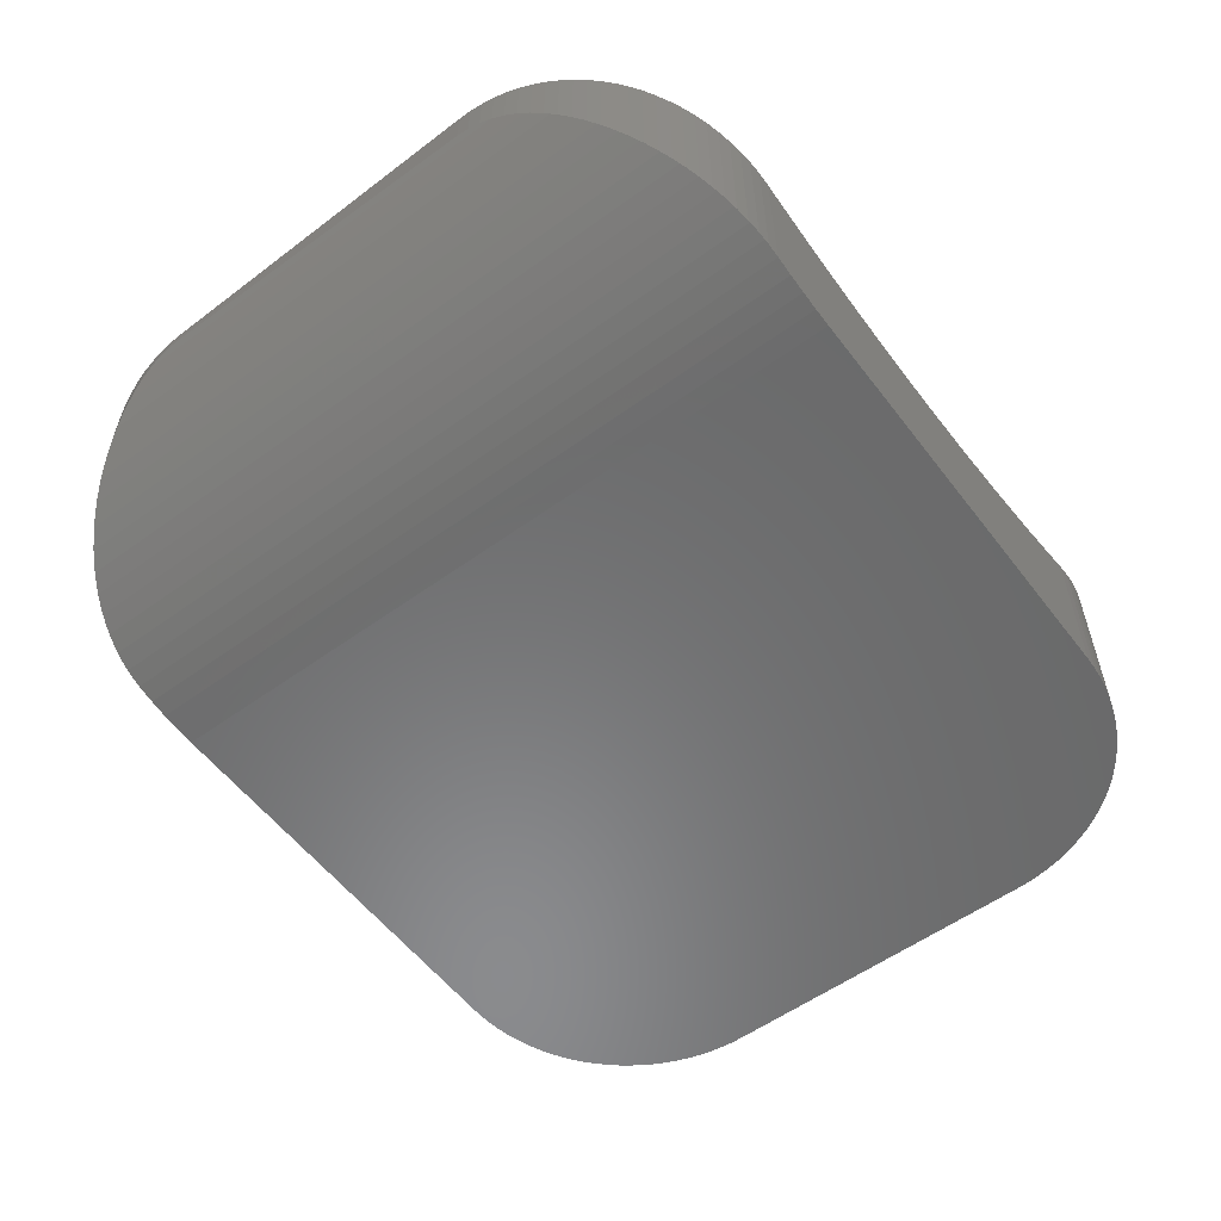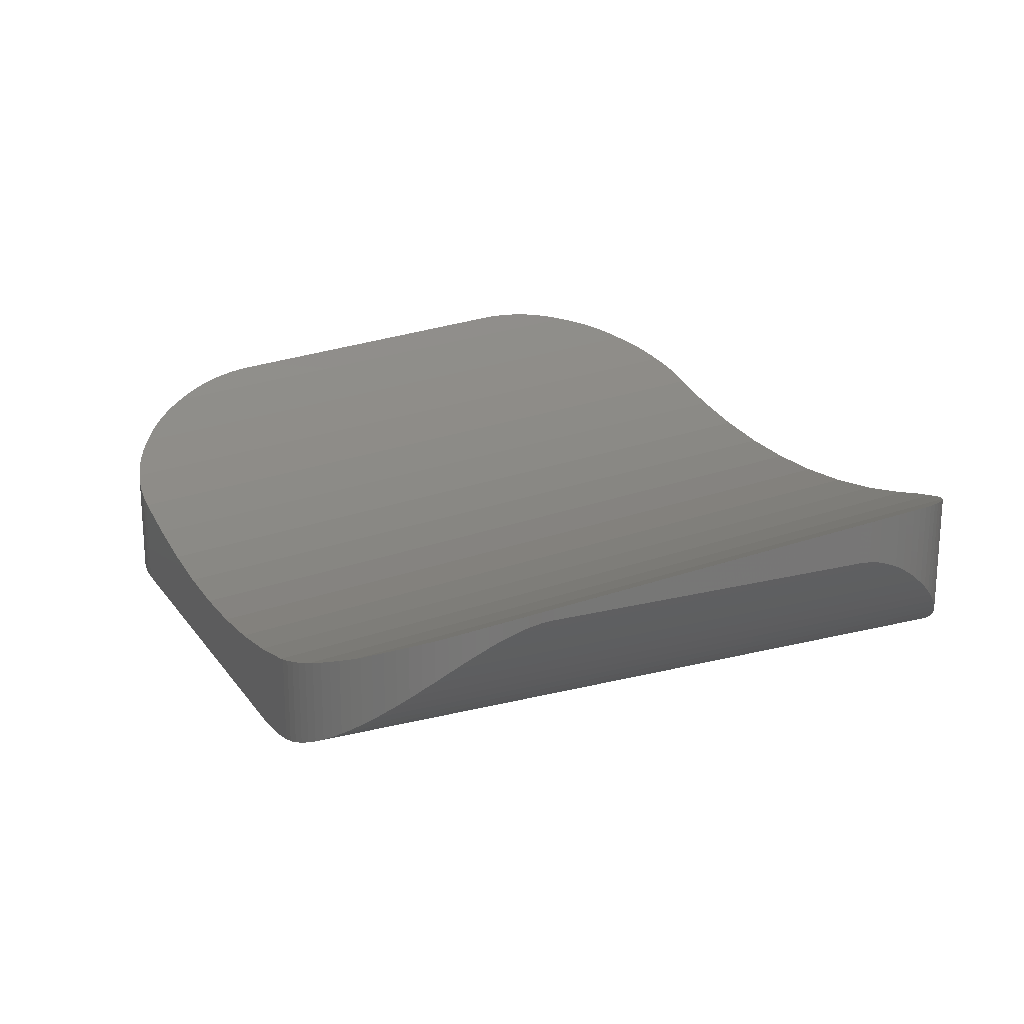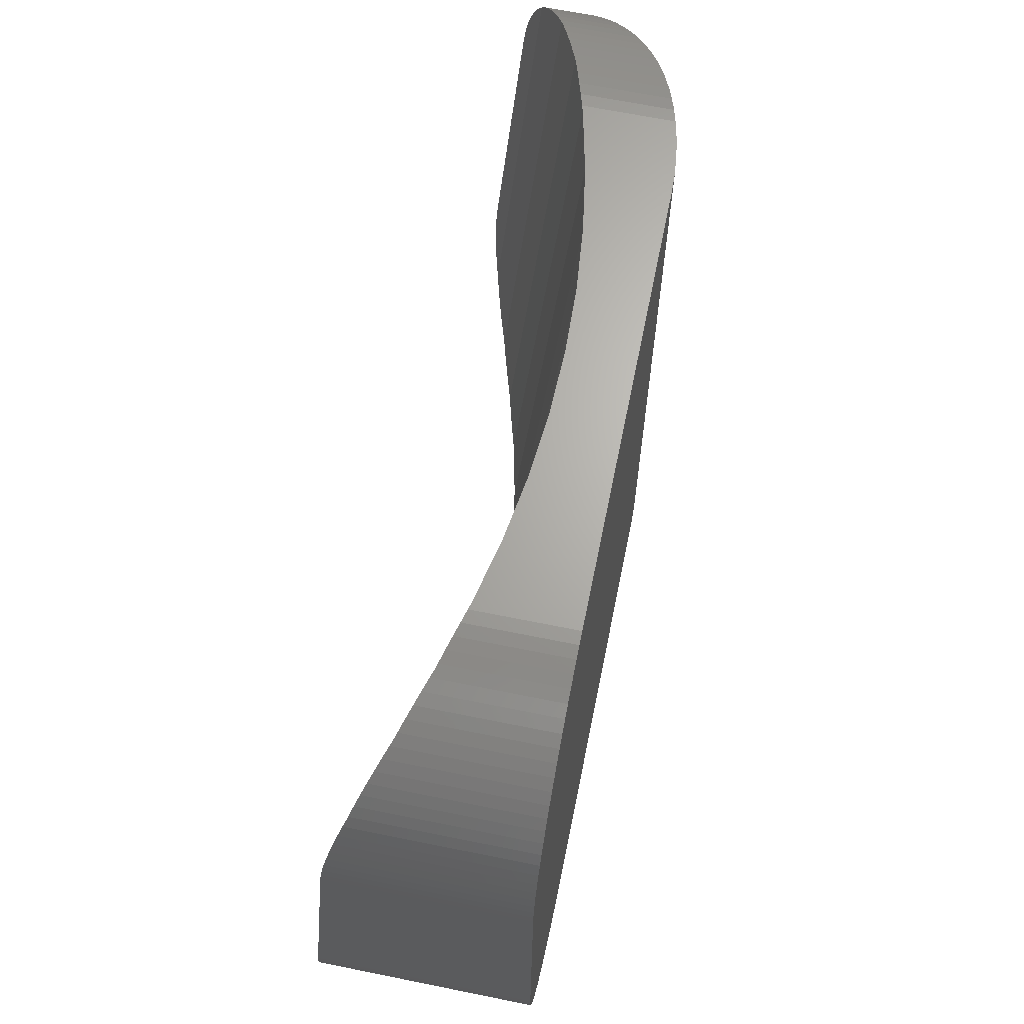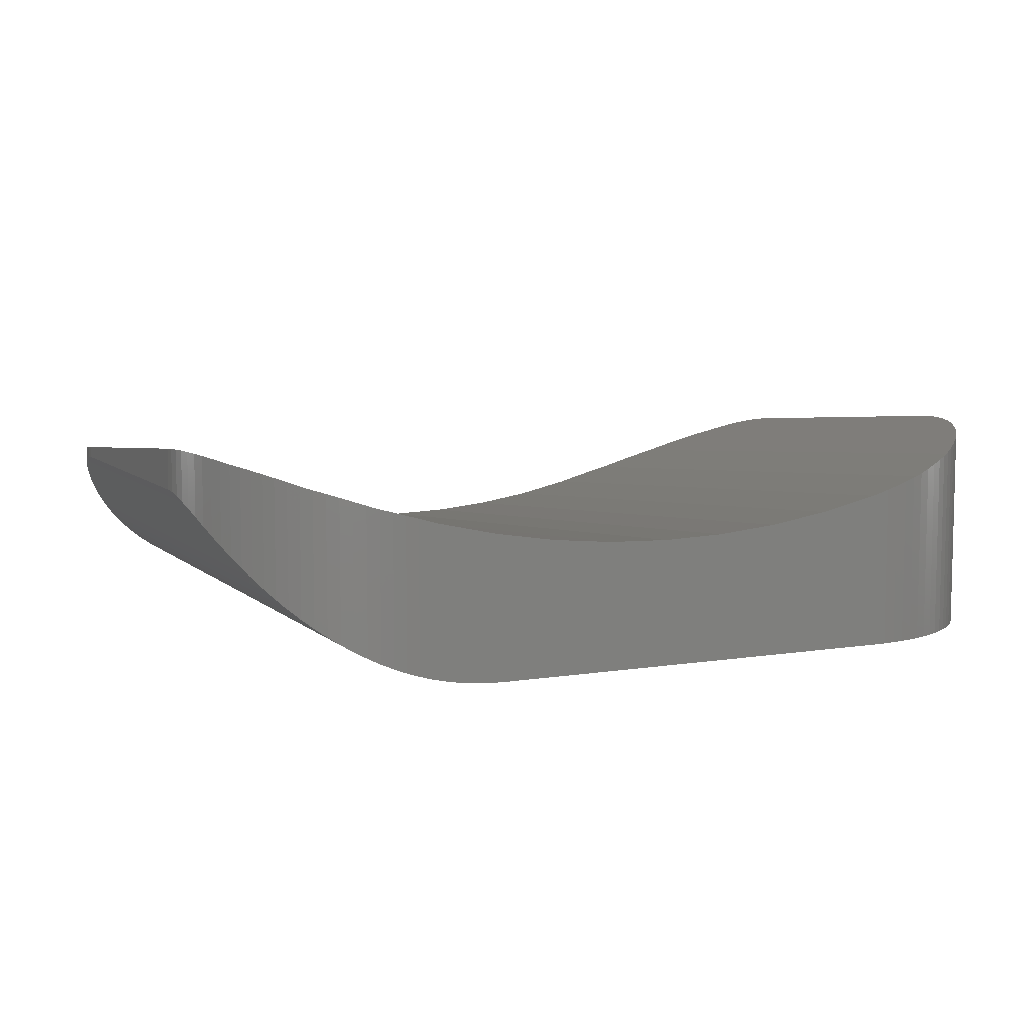
<metadata>
{"format":"stl","ext":"stl","renderer":"f3d","projection":"perspective","resolution":1024,"background":"white","views":[{"elev":-56.6,"azim":-53.0,"up":"+Z"},{"elev":20.0,"azim":-115.1,"up":"+Z"},{"elev":66.1,"azim":101.5,"up":"+Y"},{"elev":7.7,"azim":-24.8,"up":"+Z"}]}
</metadata>
<code>
# stl→obj: 286 verts, 568 faces
v -19.88 -37 0.0592
v -18 37 2.887e-15
v -18 -37 1.932e-14
v -19.88 37 0.0592
v -35.63 -34.23 5.729
v -34.07 -35.07 4.67
v -35.14 -34.53 5.391
v -34.07 35.07 4.67
v -35.63 34.23 5.729
v -35.14 34.53 5.391
v -21.76 -37 0.2366
v -21.76 37 0.2366
v -29.04 -36.68 2.107
v -27.27 -36.91 1.468
v -28.01 -36.84 1.733
v -27.27 36.91 1.468
v -29.04 36.68 2.107
v -28.01 36.84 1.733
v -25.46 -37 0.9425
v -23.62 37 0.5314
v -23.62 -37 0.5314
v -25.46 37 0.9425
v -37.12 -33.27 6.885
v -36.22 -33.89 6.182
v -37.12 33.27 6.885
v -36.22 33.89 6.182
v -38.54 32.16 8.131
v -39.87 30.9 9.464
v -39.19 31.58 8.785
v -39.87 -30.9 9.464
v -38.54 -32.16 8.131
v -39.19 -31.58 8.785
v -32.45 -35.74 3.711
v -32.86 -35.6 3.953
v -32.45 35.74 3.711
v -34.02 -35.1 4.635
v -32.86 35.6 3.953
v -34.02 35.1 4.635
v -30.77 -36.28 2.855
v -29.25 -36.65 2.195
v -30.47 -36.37 2.726
v -30.77 36.28 2.855
v -29.25 36.65 2.195
v -30.47 36.37 2.726
v -40.91 29.75 10.64
v -40.08 30.69 9.702
v -41.12 29.48 10.88
v -41.12 -29.48 10.88
v -40.91 -29.75 10.64
v -40.08 -30.69 9.702
v -42.27 27.89 12.37
v -43.03 26.64 13.48
v -42.39 27.72 12.54
v -43.33 26.04 13.93
v -43.33 -26.04 13.93
v -42.27 -27.89 12.37
v -43.03 -26.64 13.48
v -42.39 -27.72 12.54
v -44.29 23.82 15.55
v -44.87 21.97 16.69
v -44.52 23.18 16
v -45.14 20.75 17.23
v -45.14 -20.75 17.23
v -44.29 -23.82 15.55
v -44.87 -21.97 16.69
v -44.52 -23.18 16
v -25.5 -37 0.9539
v -26.76 -36.96 1.319
v -25.5 37 0.9539
v -26.76 36.96 1.319
v -37.26 -33.18 7.002
v -38.25 -32.41 7.877
v -37.26 33.18 7.002
v -38.25 32.41 7.877
v -31.68 -36.02 3.317
v -31.68 36.02 3.317
v -41.68 28.76 11.61
v -41.68 -28.76 11.61
v -44.1 24.36 15.22
v -43.6 25.52 14.38
v -44.1 -24.36 15.22
v -43.6 -25.52 14.38
v -45.34 19.51 17.68
v -45.15 20.75 17.23
v -45.46 18.26 17.96
v -45.5 17 18.05
v -45.5 -17 18.05
v -45.46 -18.26 17.96
v -45.34 -19.51 17.68
v -45.15 -20.75 17.23
v -18 -37 0
v -18 37 0
v -45.5 17 19.18
v -45.5 -17 22.15
v 45.46 -18.26 0
v 45.5 -17 22.15
v 45.46 -18.26 22.24
v 45.5 -17 0
v -45.46 -18.26 22.24
v -43.03 -26.64 21.73
v -43.6 -25.52 21.93
v -25.5 -37 16.19
v -26.76 -36.96 16.56
v 40.34 -30.39 20.86
v 40.91 -29.75 0
v 40.91 -29.75 21.05
v 40.08 -30.69 20.77
v 40.08 -30.69 0
v 45.15 -20.75 22.3
v 45.34 -19.51 0
v 45.34 -19.51 22.29
v 45.15 -20.75 0
v 25.5 -37 0
v 45.5 17 0
v 25.5 37 0
v 45.46 18.26 0
v 44.87 -21.97 0
v 45.34 19.51 0
v 44.52 -23.18 0
v 45.15 20.75 0
v 44.1 -24.36 0
v 44.87 21.97 0
v 43.6 -25.52 0
v 44.52 23.18 0
v 43.03 -26.64 0
v 44.1 24.36 0
v 42.39 -27.72 0
v 43.6 25.52 0
v 41.68 -28.76 0
v 43.03 26.64 0
v 42.39 27.72 0
v 41.68 28.76 0
v 39.19 -31.58 0
v 40.91 29.75 0
v 38.25 -32.41 0
v 40.08 30.69 0
v 37.26 -33.18 0
v 39.19 31.58 0
v 36.22 -33.89 0
v 38.25 32.41 0
v 35.14 -34.53 0
v 37.26 33.18 0
v 34.02 -35.1 0
v 36.22 33.89 0
v 32.86 -35.6 0
v 35.14 34.53 0
v 31.68 -36.02 0
v 34.02 35.1 0
v 30.47 -36.37 0
v 32.86 35.6 0
v 29.25 -36.65 0
v 31.68 36.02 0
v 28.01 -36.84 0
v 30.47 36.37 0
v 26.76 -36.96 0
v 29.25 36.65 0
v 28.01 36.84 0
v 26.76 36.96 0
v -45.46 18.26 19.05
v -44.52 23.18 18.14
v -44.87 21.97 18.42
v -29.25 36.65 10.84
v -30.47 36.37 11.22
v -44.1 -24.36 22.08
v -44.52 -23.18 22.19
v 35.14 -34.53 19.08
v 36.22 -33.89 19.42
v 36.81 -33.48 19.6
v 37.26 -33.18 19.76
v 28.01 -36.84 16.91
v 29.25 -36.65 17.25
v -30.9 -36.25 17.7
v -31.68 -36.02 17.96
v -30.47 -36.37 17.59
v -18.74 -37 14.63
v -24.87 -37 16.01
v -12.53 -37 13.65
v -6.279 -37 13.05
v 0 -37 12.86
v 2.248 -37 12.93
v 6.279 -37 13.05
v 12.53 -37 13.65
v -2.248 -37 12.93
v 18.74 -37 14.63
v 24.87 -37 16.01
v 25.5 -37 16.19
v -28.01 -36.84 16.91
v 39.19 -31.58 20.46
v 34.02 35.1 12.59
v 35.14 34.53 13.04
v 37.26 33.18 13.96
v 38.25 32.41 14.46
v 45.34 19.51 18.88
v 45.46 18.26 19.05
v -45.34 19.51 18.88
v 0 37 6.381
v 4.58 37 6.525
v 6.279 37 6.579
v 12.53 37 7.172
v 18.74 37 8.159
v 24.87 37 9.535
v 25.5 37 9.719
v -24.87 37 9.535
v -25.5 37 9.719
v -18.74 37 8.159
v -12.53 37 7.172
v -6.279 37 6.579
v -4.58 37 6.525
v -45.34 -19.51 22.29
v -44.87 -21.97 22.27
v -45.15 -20.75 22.3
v 31.68 -36.02 17.96
v 32.86 -35.6 18.35
v 34.02 -35.1 18.73
v 26.76 -36.96 16.56
v -34.02 -35.1 18.73
v -35.14 -34.53 19.08
v -36.81 -33.48 19.6
v -37.26 -33.18 19.76
v -36.22 -33.89 19.42
v -29.25 -36.65 17.25
v 45.5 17 19.18
v 32.86 35.6 12.13
v 36.81 33.48 13.74
v 36.22 33.89 13.49
v 40.91 29.75 15.84
v 41.68 28.76 16.27
v 43.6 25.52 17.46
v 44.1 24.36 17.82
v -31.68 36.02 11.66
v -32.86 35.6 12.13
v -44.1 24.36 17.82
v -40.91 29.75 15.84
v -41.68 28.76 16.27
v -26.76 36.96 10.09
v 28.01 36.84 10.46
v 29.25 36.65 10.84
v 30.47 36.37 11.22
v -38.25 -32.41 20.13
v -39.19 -31.58 20.46
v -40.34 -30.39 20.86
v -40.91 -29.75 21.05
v -40.08 -30.69 20.77
v 30.47 -36.37 17.59
v 30.9 -36.25 17.7
v -32.86 -35.6 18.35
v 38.25 -32.41 20.13
v 41.68 -28.76 21.3
v 44.87 -21.97 22.27
v 44.52 -23.18 22.19
v 44.1 -24.36 22.08
v 38.53 32.16 14.6
v 39.19 31.58 14.94
v 40.08 30.69 15.4
v 43.03 26.64 17.07
v 42.39 27.72 16.66
v 42.58 27.39 16.78
v 45.15 20.75 18.67
v 44.52 23.18 18.14
v 44.87 21.97 18.42
v -30.9 36.25 11.36
v -35.14 34.53 13.04
v -36.22 33.89 13.49
v -42.39 27.72 16.66
v -42.58 27.39 16.78
v -43.03 26.64 17.07
v -43.6 25.52 17.46
v -39.19 31.58 14.94
v -40.08 30.69 15.4
v -36.81 33.48 13.74
v -37.26 33.18 13.96
v -38.25 32.41 14.46
v -28.01 36.84 10.46
v 26.76 36.96 10.09
v 31.68 36.02 11.66
v 30.9 36.25 11.36
v -42.58 -27.39 21.57
v -42.39 -27.72 21.51
v -41.68 -28.76 21.3
v 43.6 -25.52 21.93
v 42.58 -27.39 21.57
v 43.03 -26.64 21.73
v 42.39 -27.72 21.51
v -34.02 35.1 12.59
v -45.15 20.75 18.67
v -38.53 32.16 14.6
f 1 2 3
f 2 1 4
f 5 6 7
f 6 5 8
f 9 8 5
f 8 9 10
f 11 4 1
f 4 11 12
f 13 14 15
f 14 13 16
f 17 16 13
f 16 17 18
f 19 20 21
f 20 19 22
f 23 5 24
f 5 23 9
f 25 9 23
f 9 25 26
f 27 28 29
f 27 30 28
f 31 30 27
f 30 31 32
f 6 33 34
f 33 6 35
f 6 34 36
f 8 35 6
f 35 8 37
f 37 8 38
f 39 13 40
f 13 39 17
f 39 40 41
f 42 17 39
f 17 42 43
f 43 42 44
f 28 45 46
f 28 47 45
f 28 48 47
f 30 48 28
f 48 30 49
f 49 30 50
f 51 52 53
f 51 54 52
f 51 55 54
f 56 55 51
f 55 56 57
f 57 56 58
f 59 60 61
f 59 62 60
f 59 63 62
f 64 63 59
f 63 64 65
f 65 64 66
f 21 12 11
f 12 21 20
f 14 19 67
f 19 14 22
f 14 67 68
f 16 22 14
f 22 16 69
f 69 16 70
f 31 23 71
f 23 31 25
f 31 71 72
f 27 25 31
f 25 27 73
f 73 27 74
f 33 39 75
f 39 33 42
f 35 42 33
f 42 35 76
f 47 51 77
f 47 56 51
f 48 56 47
f 56 48 78
f 54 79 80
f 54 59 79
f 54 64 59
f 55 64 54
f 64 55 81
f 81 55 82
f 62 83 84
f 62 85 83
f 62 86 85
f 62 87 86
f 63 87 62
f 87 63 88
f 88 63 89
f 89 63 90
f 91 2 92
f 2 91 3
f 87 93 86
f 93 87 94
f 95 96 97
f 96 95 98
f 88 94 87
f 94 88 99
f 100 82 55
f 100 55 57
f 82 100 101
f 68 102 103
f 102 68 67
f 104 105 106
f 107 105 104
f 105 107 108
f 109 110 111
f 110 109 112
f 113 98 95
f 98 113 114
f 113 95 110
f 115 114 113
f 113 110 112
f 114 115 116
f 113 112 117
f 116 115 118
f 113 117 119
f 118 115 120
f 113 119 121
f 120 115 122
f 113 121 123
f 122 115 124
f 113 123 125
f 124 115 126
f 113 125 127
f 126 115 128
f 113 127 129
f 128 115 130
f 113 129 105
f 130 115 131
f 113 105 108
f 131 115 132
f 113 108 133
f 132 115 134
f 113 133 135
f 134 115 136
f 113 135 137
f 136 115 138
f 113 137 139
f 138 115 140
f 113 139 141
f 140 115 142
f 113 141 143
f 142 115 144
f 113 143 145
f 144 115 146
f 113 145 147
f 146 115 148
f 113 147 149
f 148 115 150
f 113 149 151
f 150 115 152
f 113 151 153
f 152 115 154
f 113 153 155
f 154 115 156
f 156 115 157
f 157 115 158
f 91 115 113
f 115 91 92
f 86 159 85
f 159 86 93
f 60 160 61
f 160 60 161
f 162 44 163
f 44 162 43
f 164 66 64
f 164 64 81
f 66 164 165
f 139 166 141
f 166 139 167
f 137 167 139
f 167 137 168
f 168 137 169
f 151 170 153
f 170 151 171
f 75 172 173
f 75 174 172
f 39 174 75
f 174 39 41
f 3 175 1
f 1 175 11
f 11 175 21
f 21 175 67
f 176 67 175
f 67 176 102
f 175 3 177
f 177 3 178
f 179 91 180
f 113 180 91
f 180 113 181
f 181 113 182
f 21 67 19
f 91 178 3
f 178 91 183
f 183 91 179
f 184 113 185
f 182 113 184
f 185 113 186
f 15 103 187
f 14 103 15
f 103 14 68
f 188 108 107
f 108 188 133
f 146 189 190
f 189 146 148
f 140 191 192
f 191 140 142
f 116 193 194
f 193 116 118
f 85 195 83
f 195 85 159
f 92 196 197
f 115 197 198
f 115 198 199
f 115 199 200
f 196 2 69
f 20 69 2
f 69 20 22
f 20 2 12
f 12 2 4
f 115 201 202
f 115 200 201
f 197 115 92
f 196 92 2
f 203 69 204
f 205 69 203
f 206 69 205
f 207 69 206
f 208 69 207
f 69 208 196
f 209 88 89
f 88 209 99
f 210 90 63
f 210 63 65
f 90 210 211
f 145 212 147
f 212 145 213
f 143 213 145
f 213 143 214
f 141 214 143
f 214 141 166
f 153 215 155
f 215 153 170
f 155 186 113
f 186 155 215
f 7 216 217
f 6 216 7
f 216 6 36
f 71 218 219
f 71 220 218
f 23 220 71
f 220 23 24
f 41 221 174
f 221 41 40
f 40 187 221
f 13 187 40
f 187 13 15
f 98 222 96
f 222 98 114
f 114 194 222
f 194 114 116
f 110 97 111
f 97 110 95
f 148 223 189
f 223 148 150
f 142 224 191
f 142 225 224
f 225 142 144
f 132 226 227
f 226 132 134
f 126 228 229
f 228 126 128
f 230 37 231
f 230 35 37
f 35 230 76
f 59 232 79
f 61 232 59
f 232 61 160
f 47 233 45
f 77 233 47
f 233 77 234
f 204 70 235
f 70 204 69
f 156 236 237
f 236 156 157
f 154 237 238
f 237 154 156
f 211 89 90
f 89 211 209
f 101 81 82
f 81 101 164
f 32 239 240
f 31 239 32
f 239 31 72
f 49 241 242
f 243 49 50
f 49 243 241
f 165 65 66
f 65 165 210
f 147 244 149
f 244 147 245
f 245 147 212
f 149 171 151
f 171 149 244
f 34 173 246
f 33 173 34
f 173 33 75
f 72 219 239
f 219 72 71
f 133 247 135
f 247 133 188
f 106 129 248
f 129 106 105
f 249 112 109
f 112 249 117
f 250 117 249
f 117 250 119
f 251 119 250
f 119 251 121
f 144 190 225
f 190 144 146
f 138 252 253
f 138 192 252
f 192 138 140
f 136 253 254
f 253 136 138
f 128 255 228
f 255 128 130
f 130 256 257
f 130 257 255
f 256 130 131
f 131 227 256
f 227 131 132
f 118 258 193
f 258 118 120
f 122 259 260
f 259 122 124
f 124 229 259
f 229 124 126
f 261 76 230
f 163 76 261
f 163 42 76
f 42 163 44
f 262 26 263
f 262 9 26
f 9 262 10
f 52 264 53
f 264 52 265
f 265 52 266
f 51 234 77
f 53 234 51
f 234 53 264
f 79 267 80
f 267 79 232
f 28 268 29
f 46 268 28
f 268 46 269
f 45 269 46
f 269 45 233
f 270 73 271
f 263 73 270
f 263 25 73
f 25 263 26
f 271 74 272
f 74 271 73
f 235 18 273
f 235 16 18
f 16 235 70
f 273 43 162
f 273 17 43
f 17 273 18
f 157 274 236
f 274 157 158
f 158 202 274
f 202 158 115
f 150 275 223
f 275 150 152
f 152 276 275
f 152 238 276
f 238 152 154
f 57 277 100
f 278 57 58
f 57 278 277
f 279 58 56
f 279 56 78
f 58 279 278
f 240 50 30
f 240 30 32
f 50 240 243
f 242 78 48
f 242 48 49
f 78 242 279
f 36 246 216
f 246 36 34
f 24 217 220
f 5 217 24
f 217 5 7
f 135 169 137
f 169 135 247
f 280 121 251
f 121 280 123
f 281 125 282
f 283 125 281
f 125 283 127
f 248 127 283
f 127 248 129
f 134 254 226
f 254 134 136
f 120 260 258
f 260 120 122
f 284 10 262
f 284 8 10
f 8 284 38
f 62 161 60
f 285 62 84
f 62 285 161
f 54 266 52
f 80 266 54
f 266 80 267
f 286 29 268
f 272 29 286
f 272 27 29
f 27 272 74
f 282 123 280
f 123 282 125
f 231 38 284
f 38 231 37
f 83 285 84
f 285 83 195
f 178 208 207
f 208 178 183
f 198 182 199
f 182 198 181
f 93 265 266
f 265 93 277
f 93 266 267
f 94 277 93
f 93 267 232
f 277 94 100
f 93 232 160
f 100 94 101
f 93 160 161
f 101 94 164
f 93 161 285
f 164 94 165
f 93 285 195
f 165 94 210
f 93 195 159
f 210 94 211
f 211 94 209
f 209 94 99
f 227 257 256
f 257 252 281
f 257 227 252
f 104 281 252
f 252 227 226
f 248 281 104
f 281 248 283
f 252 226 254
f 252 254 253
f 248 104 106
f 197 181 198
f 181 197 180
f 206 178 207
f 178 206 177
f 196 180 197
f 180 196 179
f 196 183 179
f 183 196 208
f 190 224 225
f 224 276 168
f 224 190 276
f 245 168 276
f 276 190 189
f 166 168 245
f 276 189 223
f 168 166 167
f 276 223 275
f 166 245 214
f 214 245 213
f 213 245 212
f 205 177 206
f 177 205 175
f 104 188 107
f 224 104 252
f 224 252 192
f 168 104 224
f 224 192 191
f 104 168 188
f 188 168 247
f 247 168 169
f 203 175 205
f 175 203 176
f 269 286 268
f 265 286 269
f 265 269 233
f 277 286 265
f 265 233 234
f 286 277 241
f 265 234 264
f 241 277 242
f 242 277 279
f 279 277 278
f 286 270 271
f 270 241 218
f 286 271 272
f 239 218 241
f 270 286 241
f 218 239 219
f 239 241 240
f 240 241 243
f 261 203 204
f 203 261 176
f 261 204 235
f 172 176 261
f 261 235 273
f 176 172 102
f 261 273 162
f 102 172 103
f 261 162 163
f 103 172 187
f 187 172 221
f 221 172 174
f 270 261 230
f 261 270 172
f 270 230 231
f 218 172 270
f 270 231 284
f 172 218 173
f 270 284 262
f 173 218 246
f 270 262 263
f 246 218 216
f 216 218 217
f 217 218 220
f 257 222 194
f 222 257 96
f 257 194 193
f 281 96 257
f 257 193 258
f 96 281 97
f 257 258 260
f 97 281 111
f 257 260 259
f 111 281 109
f 257 259 229
f 109 281 249
f 257 229 228
f 249 281 250
f 257 228 255
f 250 281 251
f 251 281 280
f 280 281 282
f 200 185 201
f 185 200 184
f 199 184 200
f 184 199 182
f 237 276 238
f 276 201 245
f 276 237 202
f 185 245 201
f 202 237 236
f 186 245 185
f 202 236 274
f 276 202 201
f 171 245 186
f 170 186 215
f 245 171 244
f 171 186 170

</code>
